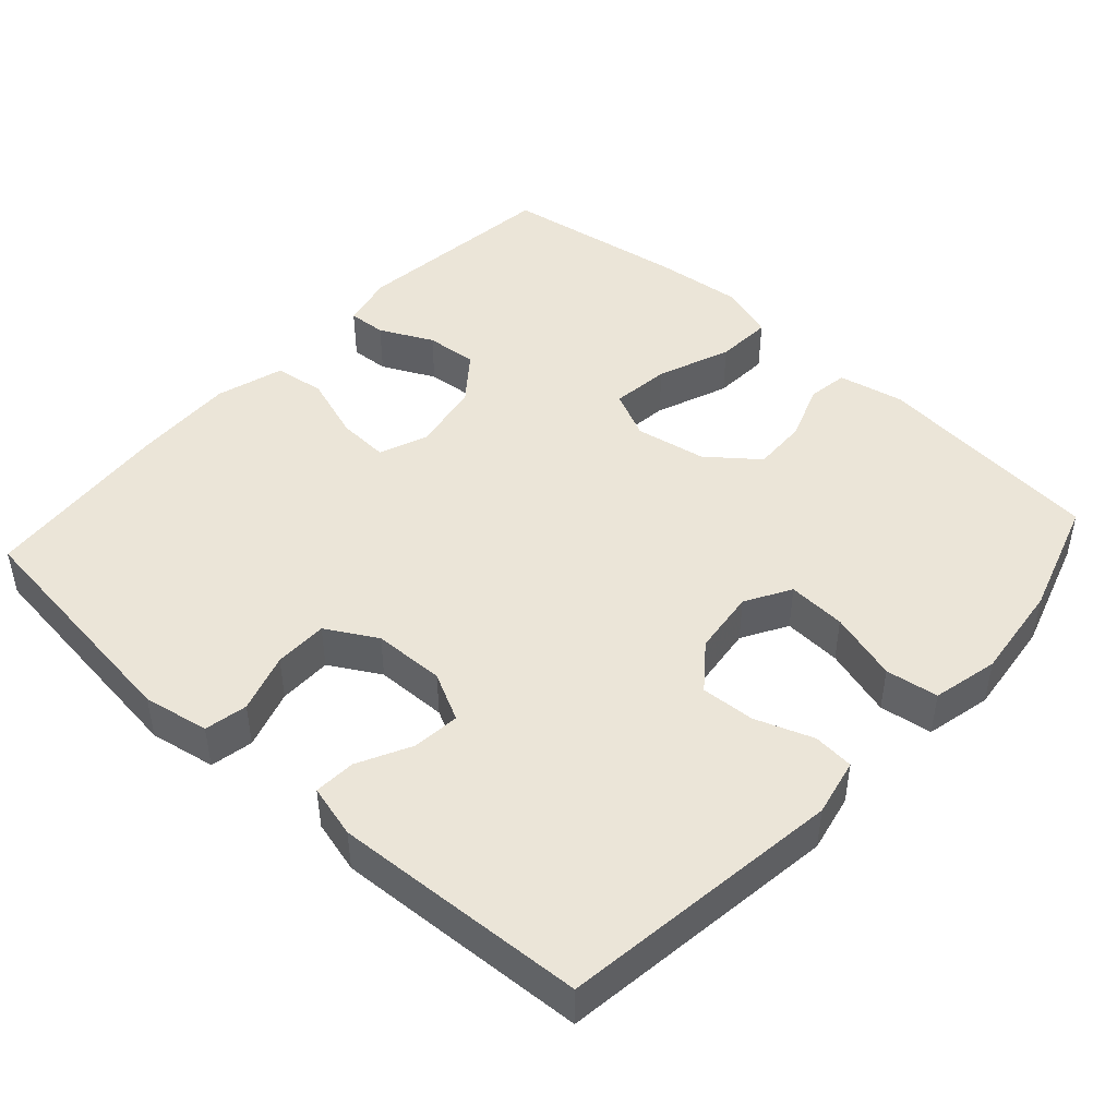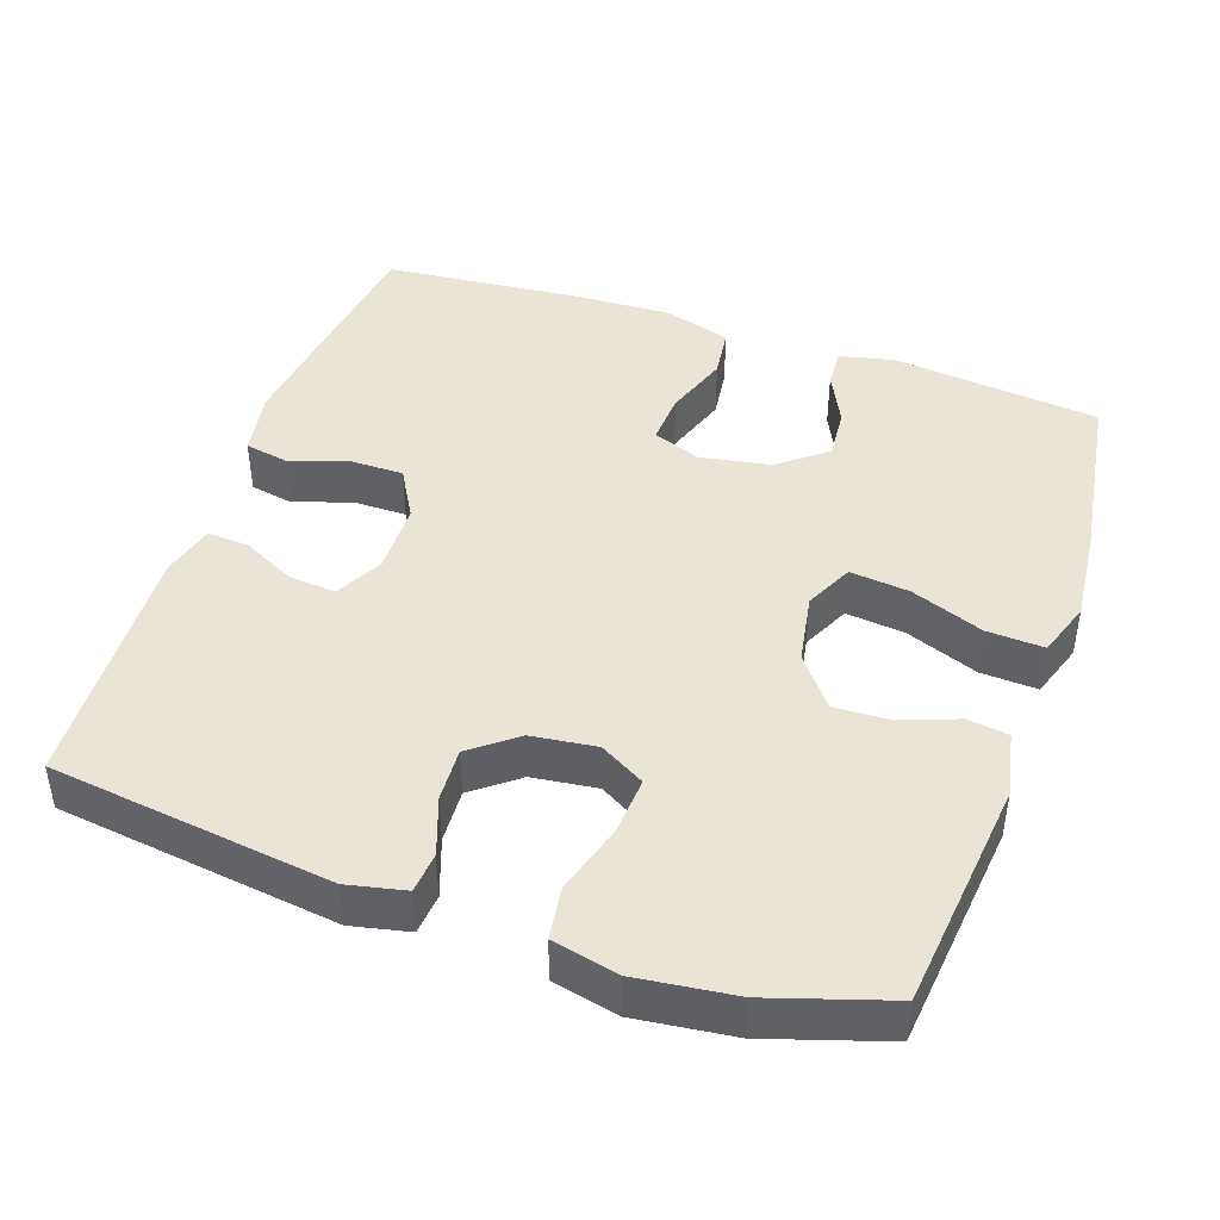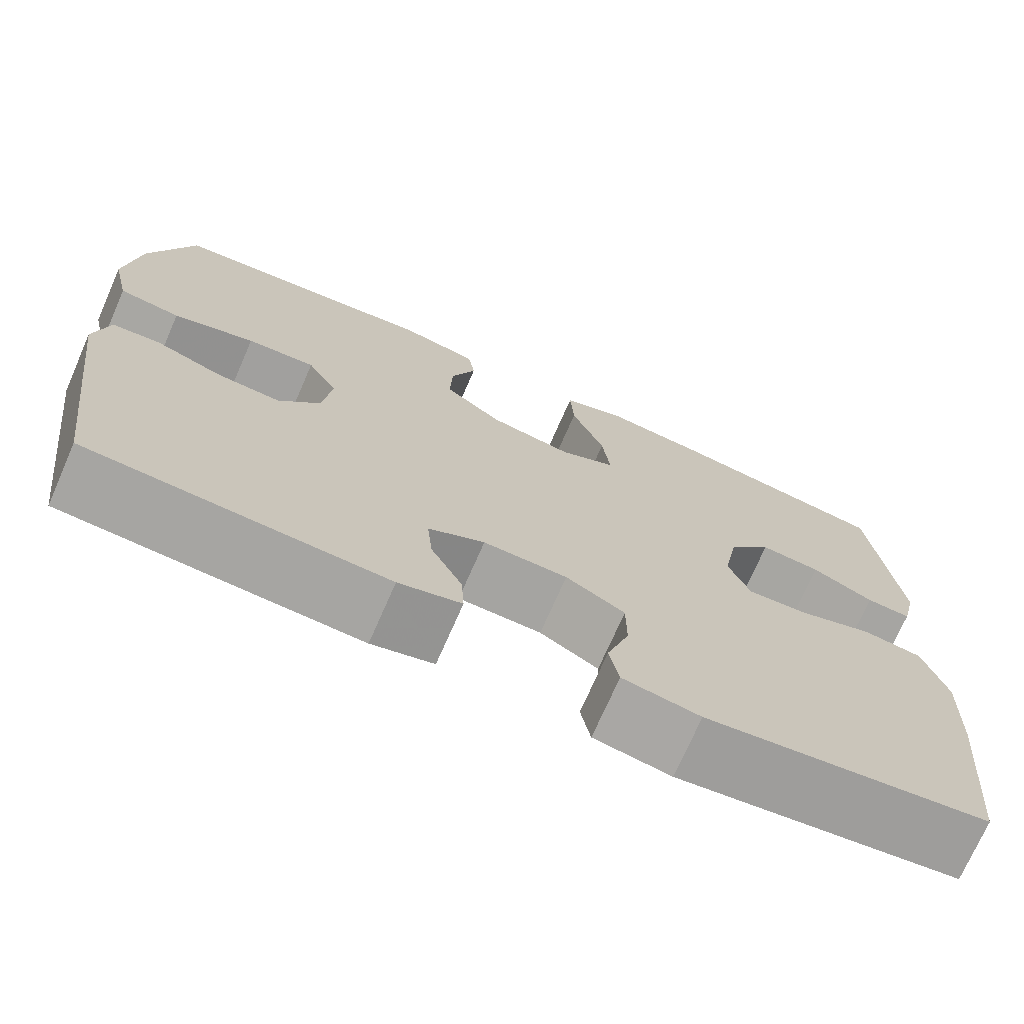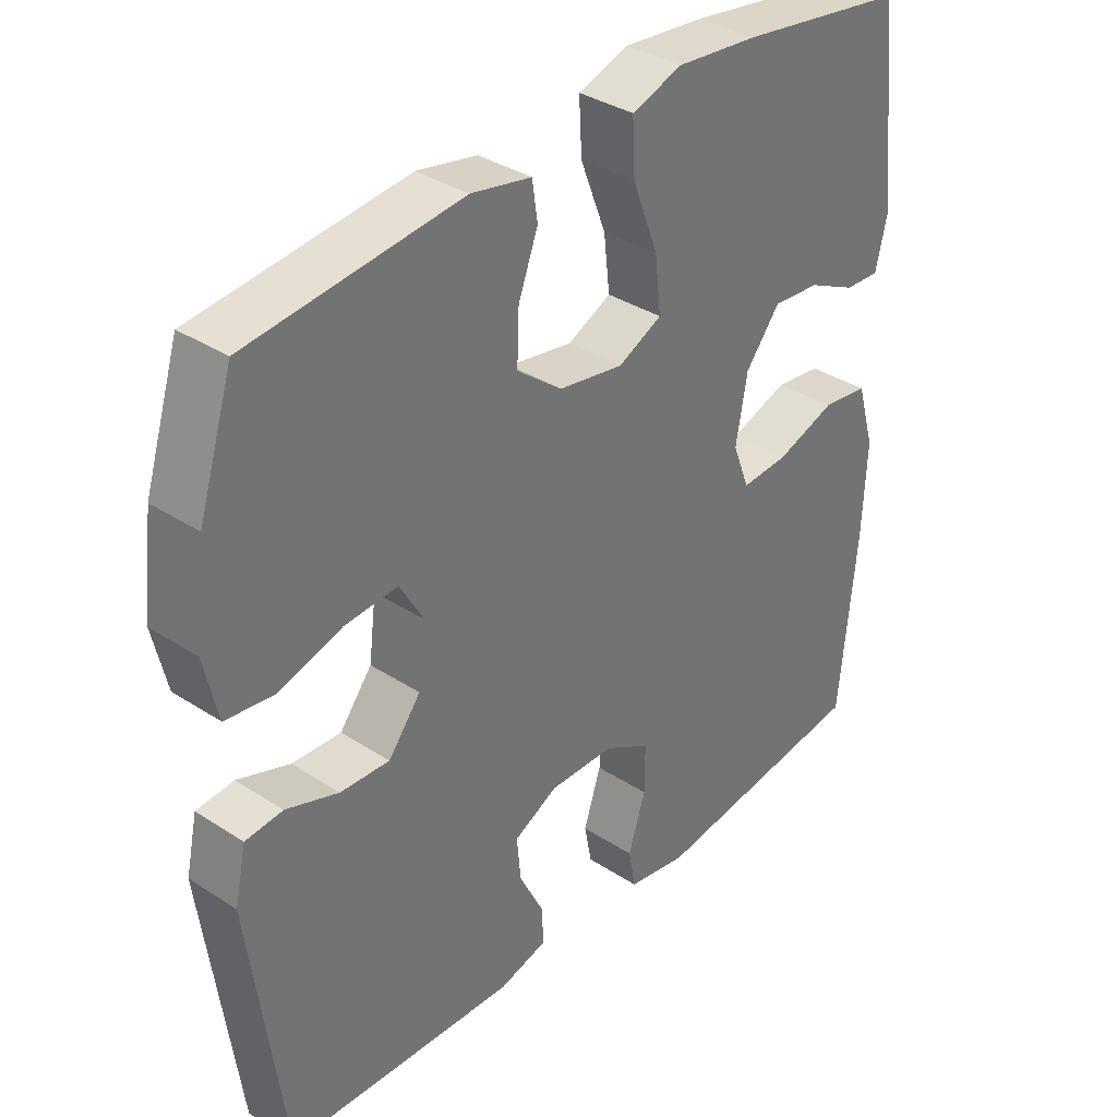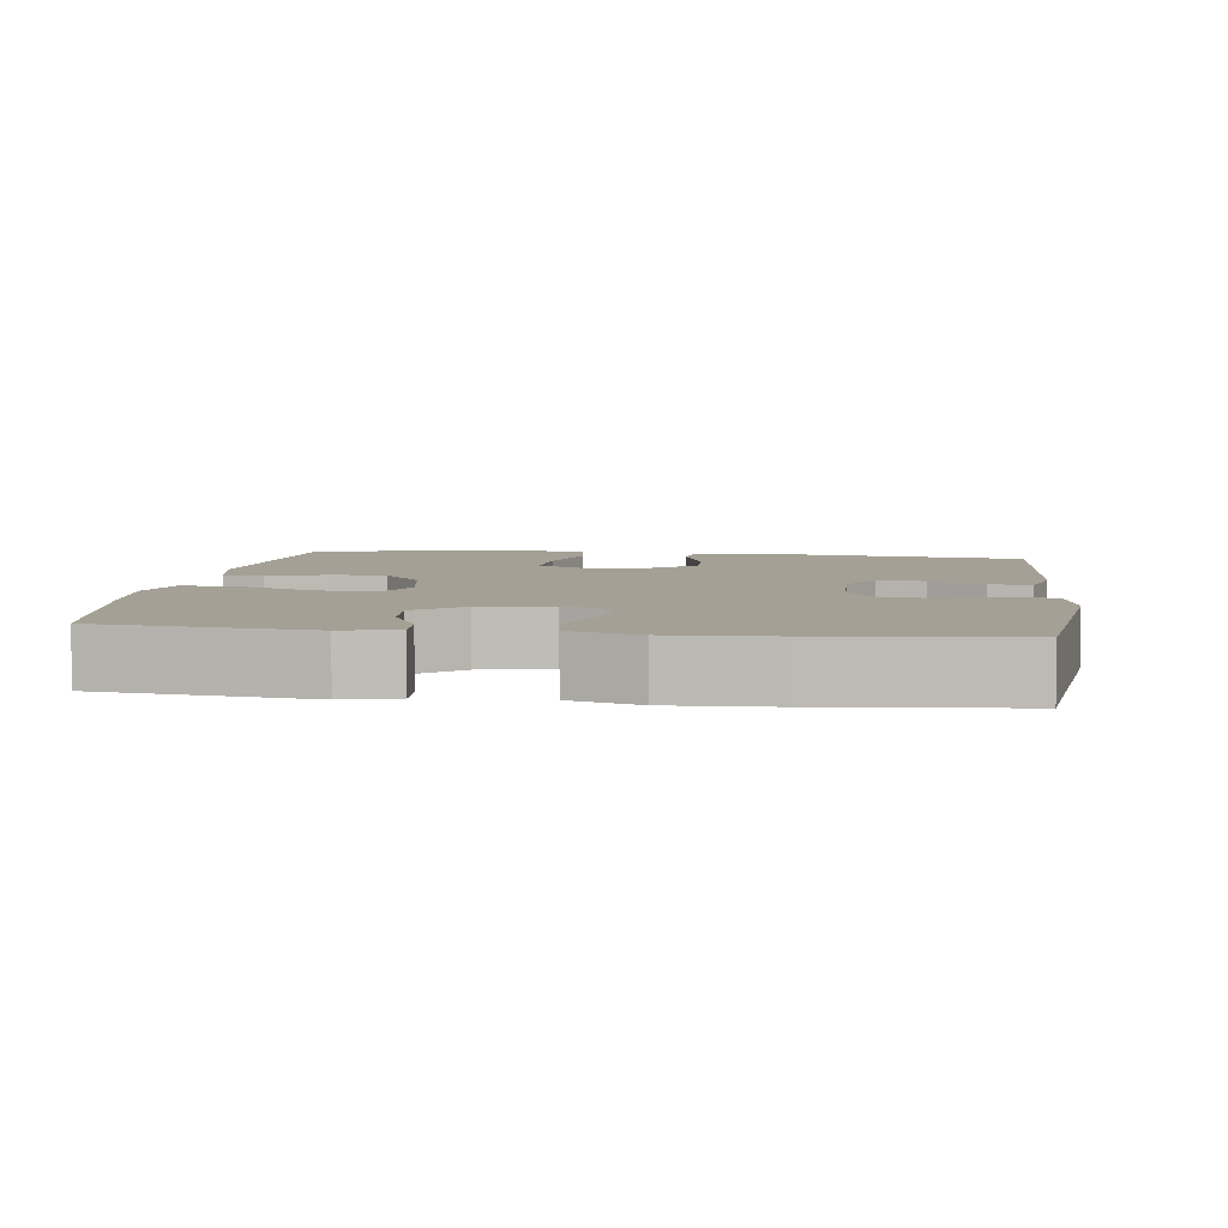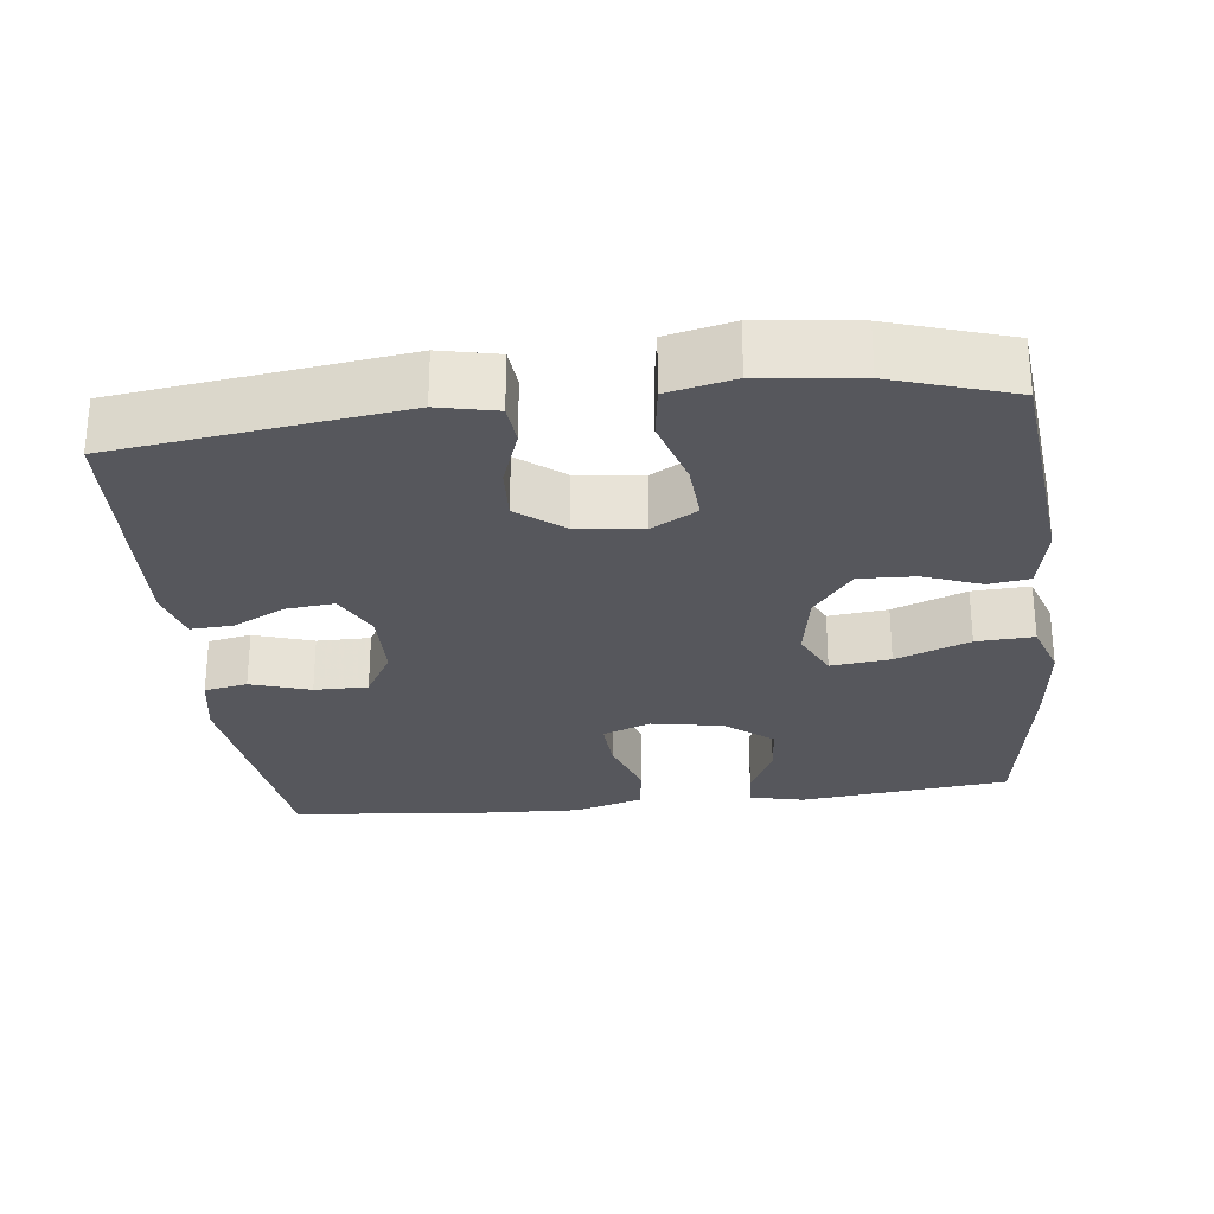
<metadata>
{"format":"obj","ext":"obj","renderer":"f3d","projection":"perspective","resolution":1024,"background":"white","views":[{"elev":45.8,"azim":-137.8,"up":"+Y"},{"elev":43.7,"azim":-70.9,"up":"+Y"},{"elev":-72.9,"azim":-23.7,"up":"+Z"},{"elev":35.6,"azim":-49.4,"up":"+Z"},{"elev":5.7,"azim":97.5,"up":"+Y"},{"elev":-27.5,"azim":-83.3,"up":"+Y"}]}
</metadata>
<code>
v 0.5 0.07 0.5
v 0.531 0.07 0.218
v 0.514 0.07 0.145
v 0.462 0.07 0.148
v 0.39 0.07 0.183
v 0.32 0.07 0.189
v 0.269 0.07 0.125
v 0.252 0.07 0.03
v 0.277 0.07 -0.035
v 0.347 0.07 -0.031
v 0.435 0.07 -0.001
v 0.504 0.07 -0.01
v 0.531 0.07 -0.102
v 0.525 0.07 -0.24
v 0.5 0.07 -0.5
v 0.173 0.07 -0.541
v 0.084 0.07 -0.525
v 0.073 0.07 -0.467
v 0.099 0.07 -0.387
v 0.099 0.07 -0.315
v 0.031 0.07 -0.276
v -0.066 0.07 -0.274
v -0.131 0.07 -0.307
v -0.125 0.07 -0.371
v -0.089 0.07 -0.443
v -0.086 0.07 -0.499
v -0.158 0.07 -0.518
v -0.275 0.07 -0.512
v -0.5 0.07 -0.5
v -0.55 0.07 -0.119
v -0.533 0.07 -0.041
v -0.478 0.07 -0.036
v -0.4 0.07 -0.064
v -0.327 0.07 -0.068
v -0.279 0.07 -0.007
v -0.268 0.07 0.081
v -0.303 0.07 0.142
v -0.382 0.07 0.137
v -0.476 0.07 0.109
v -0.547 0.07 0.119
v -0.567 0.07 0.208
v -0.551 0.07 0.34
v -0.5 0.07 0.5
v -0.187 0.07 0.533
v -0.098 0.07 0.515
v -0.09 0.07 0.46
v -0.119 0.07 0.383
v -0.122 0.07 0.308
v -0.055 0.07 0.255
v 0.041 0.07 0.238
v 0.106 0.07 0.269
v 0.097 0.07 0.349
v 0.059 0.07 0.448
v 0.055 0.07 0.525
v 0.13 0.07 0.55
v 0.25 0.07 0.538
v 0.5 0 0.5
v 0.531 0 0.218
v 0.514 0 0.145
v 0.462 0 0.148
v 0.39 0 0.183
v 0.32 0 0.189
v 0.269 0 0.125
v 0.252 0 0.03
v 0.277 0 -0.035
v 0.347 0 -0.031
v 0.435 0 -0.001
v 0.504 0 -0.01
v 0.531 0 -0.102
v 0.525 0 -0.24
v 0.5 0 -0.5
v 0.173 0 -0.541
v 0.084 0 -0.525
v 0.073 0 -0.467
v 0.099 0 -0.387
v 0.099 0 -0.315
v 0.031 0 -0.276
v -0.066 0 -0.274
v -0.131 0 -0.307
v -0.125 0 -0.371
v -0.089 0 -0.443
v -0.086 0 -0.499
v -0.158 0 -0.518
v -0.275 0 -0.512
v -0.5 0 -0.5
v -0.55 0 -0.119
v -0.533 0 -0.041
v -0.478 0 -0.036
v -0.4 0 -0.064
v -0.327 0 -0.068
v -0.279 0 -0.007
v -0.268 0 0.081
v -0.303 0 0.142
v -0.382 0 0.137
v -0.476 0 0.109
v -0.547 0 0.119
v -0.567 0 0.208
v -0.551 0 0.34
v -0.5 0 0.5
v -0.187 0 0.533
v -0.098 0 0.515
v -0.09 0 0.46
v -0.119 0 0.383
v -0.122 0 0.308
v -0.055 0 0.255
v 0.041 0 0.238
v 0.106 0 0.269
v 0.097 0 0.349
v 0.059 0 0.448
v 0.055 0 0.525
v 0.13 0 0.55
v 0.25 0 0.538
f 3 4 5
f 2 3 5
f 1 2 5
f 56 1 5
f 55 56 5
f 54 55 5
f 53 54 5
f 52 53 5
f 51 52 5 6
f 50 51 6 7
f 49 50 7 8
f 45 46 47
f 44 45 47
f 43 44 47
f 42 43 47
f 41 42 47
f 40 41 47
f 39 40 47
f 38 39 47
f 37 38 47 48
f 36 37 48 49
f 31 32 33
f 30 31 33
f 29 30 33
f 28 29 33
f 27 28 33
f 26 27 33
f 25 26 33
f 24 25 33
f 23 24 33 34
f 22 23 34 35
f 17 18 19
f 16 17 19
f 15 16 19
f 14 15 19
f 13 14 19
f 12 13 19
f 11 12 19
f 10 11 19
f 9 10 19 20
f 49 8 9
f 36 49 9
f 35 36 9
f 22 35 9
f 21 22 9
f 9 20 21
f 61 60 59
f 61 59 58
f 61 58 57
f 61 57 112
f 61 112 111
f 61 111 110
f 61 110 109
f 61 109 108
f 62 61 108 107
f 63 62 107 106
f 64 63 106 105
f 103 102 101
f 103 101 100
f 103 100 99
f 103 99 98
f 103 98 97
f 103 97 96
f 103 96 95
f 103 95 94
f 104 103 94 93
f 105 104 93 92
f 89 88 87
f 89 87 86
f 89 86 85
f 89 85 84
f 89 84 83
f 89 83 82
f 89 82 81
f 89 81 80
f 90 89 80 79
f 91 90 79 78
f 75 74 73
f 75 73 72
f 75 72 71
f 75 71 70
f 75 70 69
f 75 69 68
f 75 68 67
f 75 67 66
f 76 75 66 65
f 65 64 105
f 65 105 92
f 65 92 91
f 65 91 78
f 65 78 77
f 77 76 65
f 1 57 58 2
f 2 58 59 3
f 3 59 60 4
f 4 60 61 5
f 5 61 62 6
f 6 62 63 7
f 7 63 64 8
f 8 64 65 9
f 9 65 66 10
f 10 66 67 11
f 11 67 68 12
f 12 68 69 13
f 13 69 70 14
f 14 70 71 15
f 15 71 72 16
f 16 72 73 17
f 17 73 74 18
f 18 74 75 19
f 19 75 76 20
f 20 76 77 21
f 21 77 78 22
f 22 78 79 23
f 23 79 80 24
f 24 80 81 25
f 25 81 82 26
f 26 82 83 27
f 27 83 84 28
f 28 84 85 29
f 29 85 86 30
f 30 86 87 31
f 31 87 88 32
f 32 88 89 33
f 33 89 90 34
f 34 90 91 35
f 35 91 92 36
f 36 92 93 37
f 37 93 94 38
f 38 94 95 39
f 39 95 96 40
f 40 96 97 41
f 41 97 98 42
f 42 98 99 43
f 43 99 100 44
f 44 100 101 45
f 45 101 102 46
f 46 102 103 47
f 47 103 104 48
f 48 104 105 49
f 49 105 106 50
f 50 106 107 51
f 51 107 108 52
f 52 108 109 53
f 53 109 110 54
f 54 110 111 55
f 55 111 112 56
f 56 112 57 1

</code>
